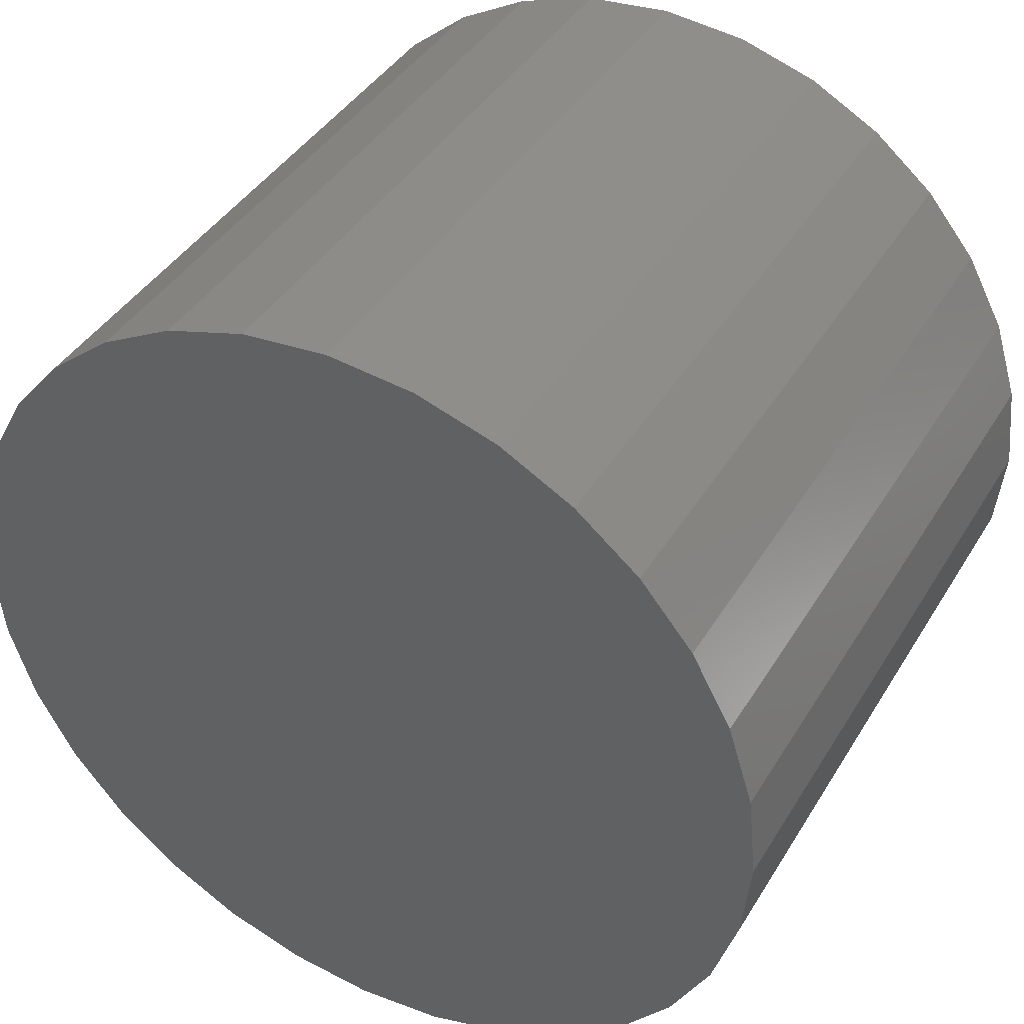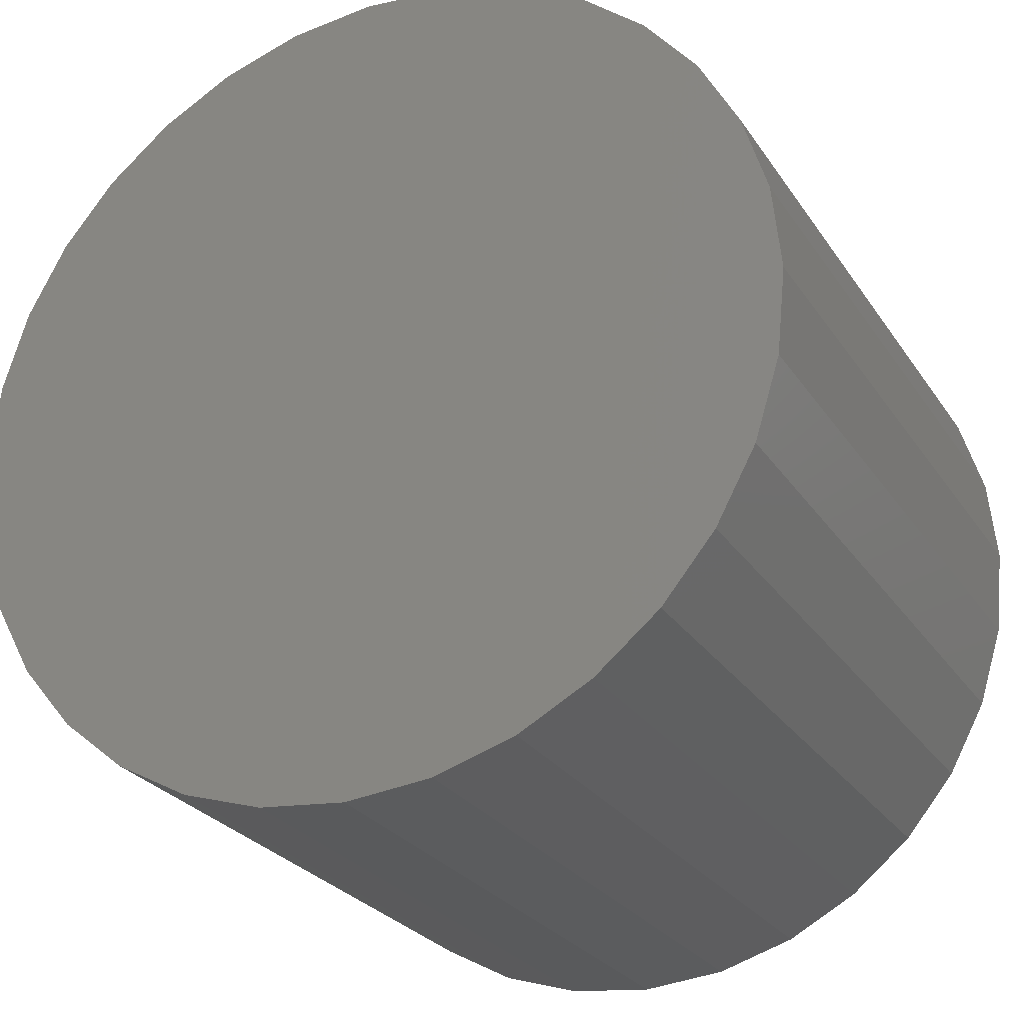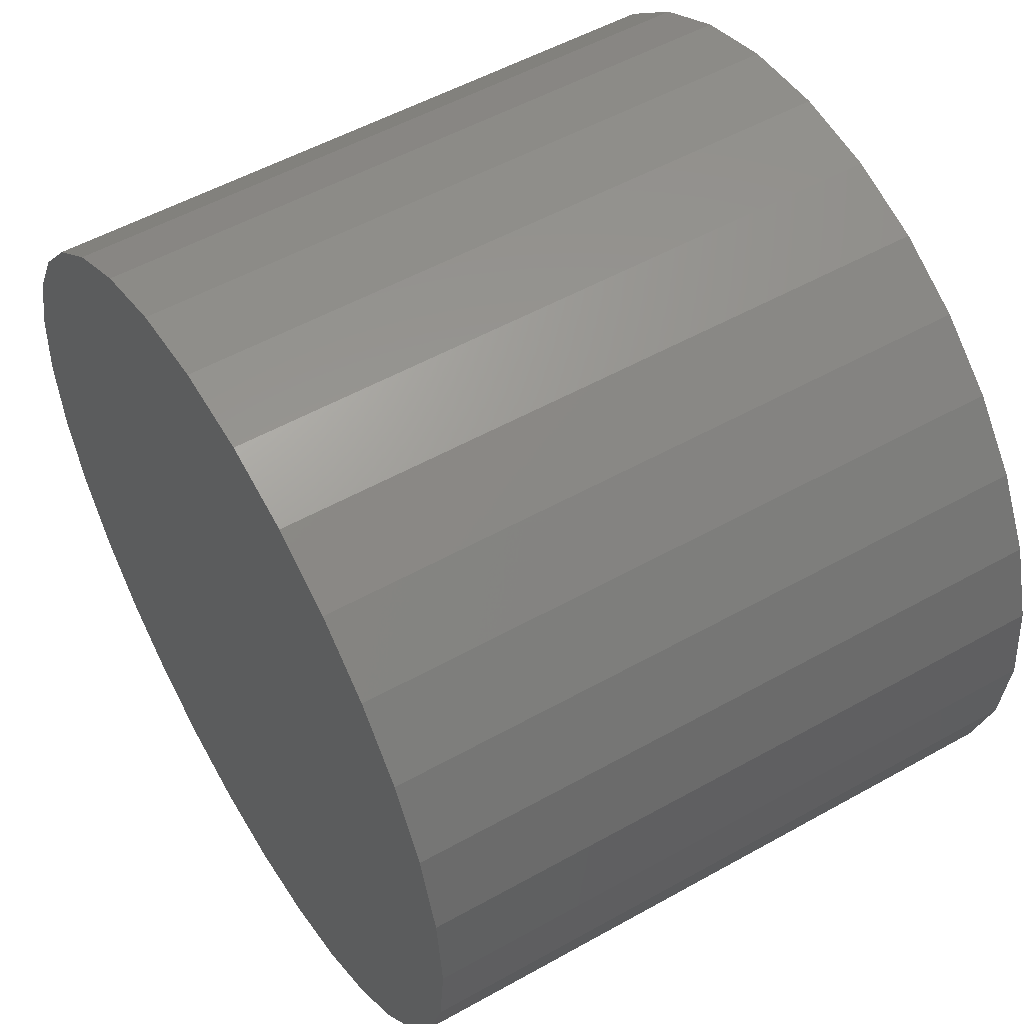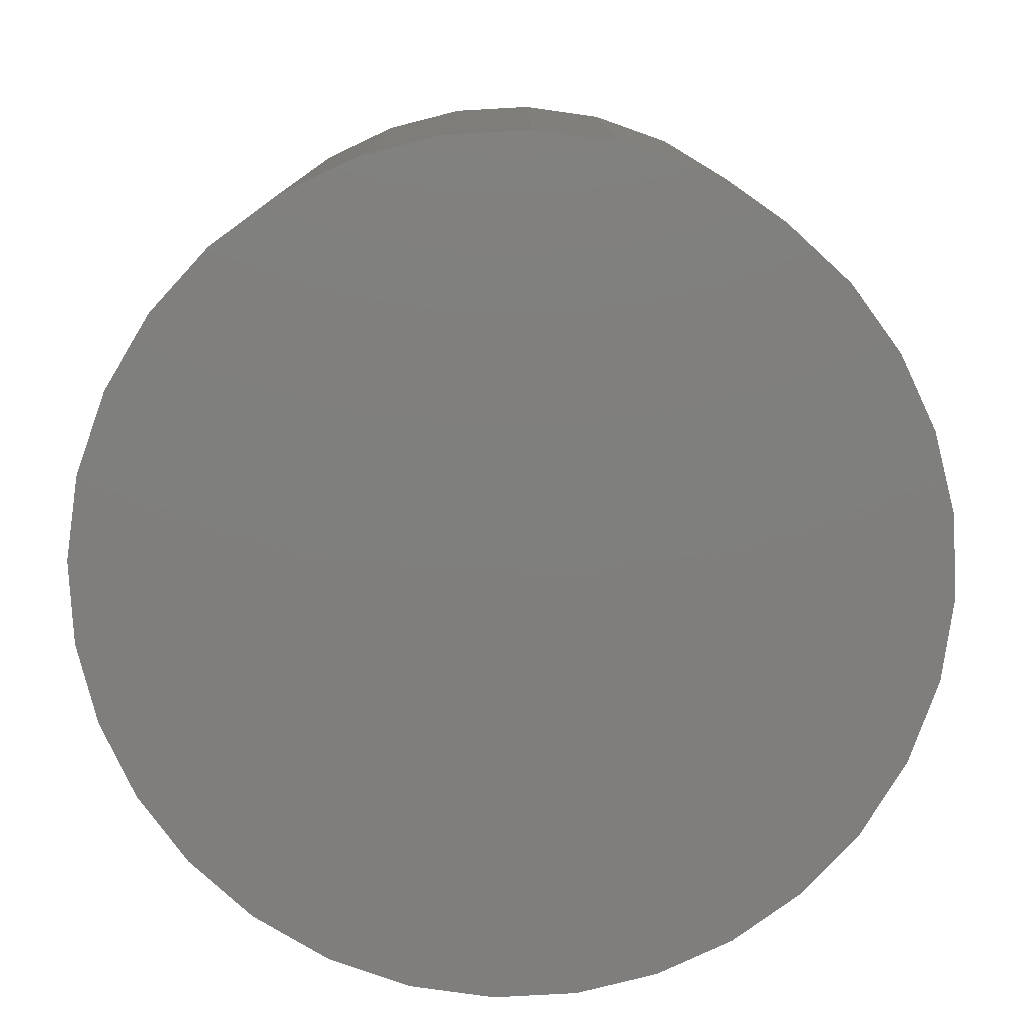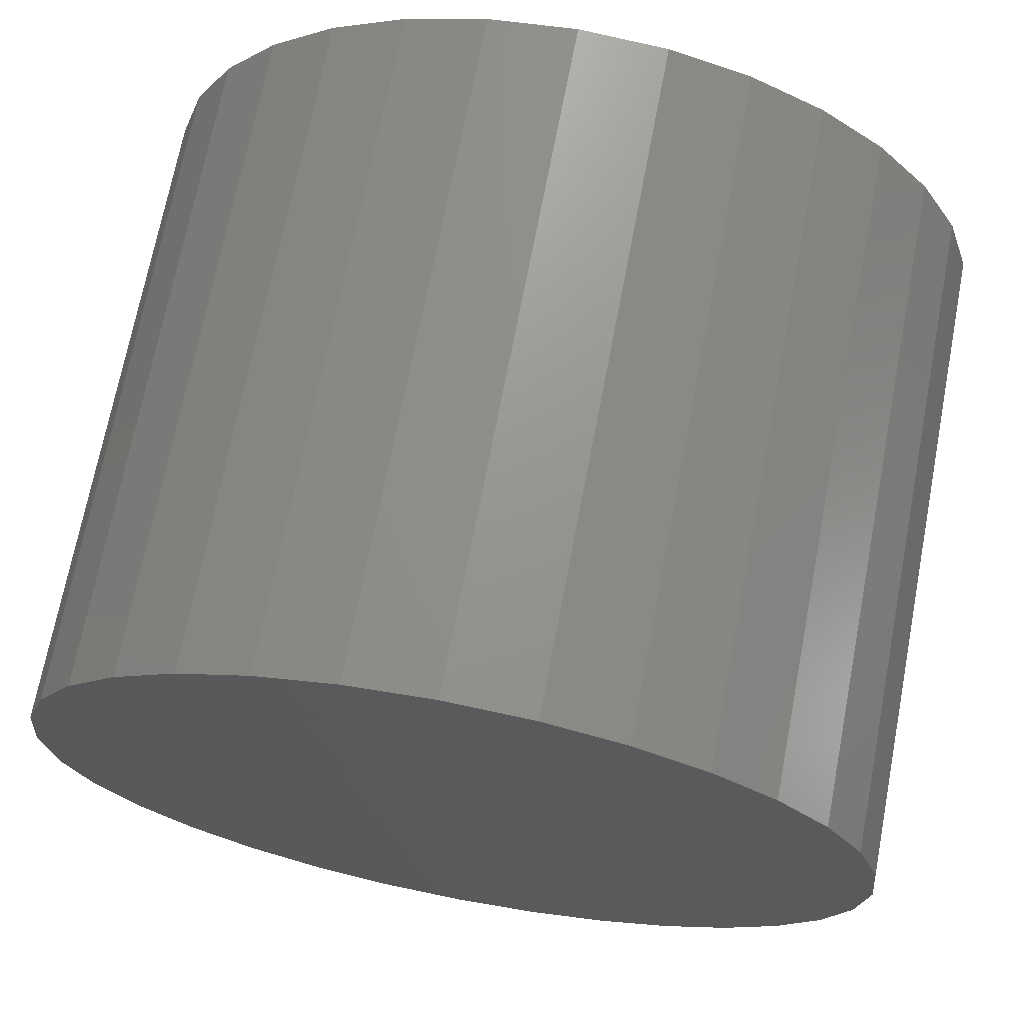
<metadata>
{"format":"stl","ext":"stl","renderer":"f3d","projection":"perspective","resolution":1024,"background":"white","views":[{"elev":40.9,"azim":28.6,"up":"+Z"},{"elev":-26.3,"azim":-153.8,"up":"+Z"},{"elev":53.3,"azim":-120.9,"up":"+Z"},{"elev":-78.7,"azim":-25.3,"up":"+Y"},{"elev":70.1,"azim":-169.2,"up":"+Z"}]}
</metadata>
<code>
# stl→obj: 218 verts, 432 faces
v 1 0 0
v 0.9898 0 -3.101e-17
v 0.9898 0 -0.05038
v 0.9607 0 -0.09731
v 0.9607 0 -6.072e-17
v 0.9146 0 -0.1398
v 0.9146 0 -8.782e-17
v 0.8536 0 -0.1768
v 0.8536 0 -1.11e-16
v 0.7796 0 -0.2073
v 0.7796 0 -8.197e-17
v 0.6946 0 -0.2304
v 0.6946 0 -4.51e-17
v 0.6008 0 -0.2449
v 0.6008 0 -1.344e-17
v 0.5 0 -0.25
v 0.5 0 0
v 0.3992 0 -1.344e-17
v 0.3992 0 -0.2449
v 0.3054 0 -4.51e-17
v 0.3054 0 -0.2304
v 0.2204 0 -8.197e-17
v 0.2204 0 -0.2073
v 0.1464 0 -1.11e-16
v 0.1464 0 -0.1768
v 0.08539 0 -8.782e-17
v 0.08539 0 -0.1398
v 0.03929 0 -6.072e-17
v 0.03929 0 -0.09731
v 0.01016 0 -3.101e-17
v 0.01016 0 -0.05038
v 0 0 0
v 0.01016 0 0.05038
v 0.03929 0 0.09731
v 0.08539 0 0.1398
v 0.1464 0 0.1768
v 0.2204 0 0.2073
v 0.3054 0 0.2304
v 0.3992 0 0.2449
v 0.5 0 0.25
v 0.6008 0 0.2449
v 0.6946 0 0.2304
v 0.7796 0 0.2073
v 0.8536 0 0.1768
v 0.9146 0 0.1398
v 0.9607 0 0.09731
v 0.9898 0 0.05038
v 0.9898 0 -0.1008
v 0.9607 0 -0.1946
v 0.9146 0 -0.2796
v 0.8536 0 -0.3536
v 0.7796 0 -0.4146
v 0.6946 0 -0.4607
v 0.6008 0 -0.4898
v 0.5 0 -0.5
v 0.3992 0 -0.4898
v 0.3054 0 -0.4607
v 0.2204 0 -0.4146
v 0.1464 0 -0.3536
v 0.08539 0 -0.2796
v 0.03929 0 -0.1946
v 0.01016 0 -0.1008
v 0.01016 0 0.1008
v 0.03929 0 0.1946
v 0.08539 0 0.2796
v 0.1464 0 0.3536
v 0.2204 0 0.4146
v 0.3054 0 0.4607
v 0.3992 0 0.4898
v 0.5 0 0.5
v 0.6008 0 0.4898
v 0.6946 0 0.4607
v 0.7796 0 0.4146
v 0.8536 0 0.3536
v 0.9146 0 0.2796
v 0.9607 0 0.1946
v 0.9898 0 0.1008
v 0.9898 0.2572 -0.1008
v 1 0.2572 0
v 0.9607 0.2572 -0.1946
v 0.9146 0.2572 -0.2796
v 0.8536 0.2572 -0.3536
v 0.7796 0.2572 -0.4146
v 0.6946 0.2572 -0.4607
v 0.6008 0.2572 -0.4898
v 0.5 0.2572 -0.5
v 0.3992 0.2572 -0.4898
v 0.3054 0.2572 -0.4607
v 0.2204 0.2572 -0.4146
v 0.1464 0.2572 -0.3536
v 0.08539 0.2572 -0.2796
v 0.03929 0.2572 -0.1946
v 0.01016 0.2572 -0.1008
v 0 0.2572 0
v 0.01016 0.2572 0.1008
v 0.03929 0.2572 0.1946
v 0.08539 0.2572 0.2796
v 0.1464 0.2572 0.3536
v 0.2204 0.2572 0.4146
v 0.3054 0.2572 0.4607
v 0.3992 0.2572 0.4898
v 0.5 0.2572 0.5
v 0.6008 0.2572 0.4898
v 0.6946 0.2572 0.4607
v 0.7796 0.2572 0.4146
v 0.8536 0.2572 0.3536
v 0.9146 0.2572 0.2796
v 0.9607 0.2572 0.1946
v 0.9898 0.2572 0.1008
v 0.9898 0.5144 -0.1008
v 1 0.5144 0
v 0.9607 0.5144 -0.1946
v 0.9146 0.5144 -0.2796
v 0.8536 0.5144 -0.3536
v 0.7796 0.5144 -0.4146
v 0.6946 0.5144 -0.4607
v 0.6008 0.5144 -0.4898
v 0.5 0.5144 -0.5
v 0.3992 0.5144 -0.4898
v 0.3054 0.5144 -0.4607
v 0.2204 0.5144 -0.4146
v 0.1464 0.5144 -0.3536
v 0.08539 0.5144 -0.2796
v 0.03929 0.5144 -0.1946
v 0.01016 0.5144 -0.1008
v 0 0.5144 0
v 0.01016 0.5144 0.1008
v 0.03929 0.5144 0.1946
v 0.08539 0.5144 0.2796
v 0.1464 0.5144 0.3536
v 0.2204 0.5144 0.4146
v 0.3054 0.5144 0.4607
v 0.3992 0.5144 0.4898
v 0.5 0.5144 0.5
v 0.6008 0.5144 0.4898
v 0.6946 0.5144 0.4607
v 0.7796 0.5144 0.4146
v 0.8536 0.5144 0.3536
v 0.9146 0.5144 0.2796
v 0.9607 0.5144 0.1946
v 0.9898 0.5144 0.1008
v 0.9898 0.7717 -0.1008
v 1 0.7717 0
v 0.9607 0.7717 -0.1946
v 0.9146 0.7717 -0.2796
v 0.8536 0.7717 -0.3536
v 0.7796 0.7717 -0.4146
v 0.6946 0.7717 -0.4607
v 0.6008 0.7717 -0.4898
v 0.5 0.7717 -0.5
v 0.3992 0.7717 -0.4898
v 0.3054 0.7717 -0.4607
v 0.2204 0.7717 -0.4146
v 0.1464 0.7717 -0.3536
v 0.08539 0.7717 -0.2796
v 0.03929 0.7717 -0.1946
v 0.01016 0.7717 -0.1008
v 0 0.7717 0
v 0.01016 0.7717 0.1008
v 0.03929 0.7717 0.1946
v 0.08539 0.7717 0.2796
v 0.1464 0.7717 0.3536
v 0.2204 0.7717 0.4146
v 0.3054 0.7717 0.4607
v 0.3992 0.7717 0.4898
v 0.5 0.7717 0.5
v 0.6008 0.7717 0.4898
v 0.6946 0.7717 0.4607
v 0.7796 0.7717 0.4146
v 0.8536 0.7717 0.3536
v 0.9146 0.7717 0.2796
v 0.9607 0.7717 0.1946
v 0.9898 0.7717 0.1008
v 0.9898 0.7717 -0.05038
v 0.9607 0.7717 -0.09731
v 0.9146 0.7717 -0.1398
v 0.8536 0.7717 -0.1768
v 0.7796 0.7717 -0.2073
v 0.6946 0.7717 -0.2304
v 0.6008 0.7717 -0.2449
v 0.5 0.7717 -0.25
v 0.3992 0.7717 -0.2449
v 0.3054 0.7717 -0.2304
v 0.2204 0.7717 -0.2073
v 0.1464 0.7717 -0.1768
v 0.08539 0.7717 -0.1398
v 0.03929 0.7717 -0.09731
v 0.01016 0.7717 -0.05038
v 0.01016 0.7717 0.05038
v 0.03929 0.7717 0.09731
v 0.08539 0.7717 0.1398
v 0.1464 0.7717 0.1768
v 0.2204 0.7717 0.2073
v 0.3054 0.7717 0.2304
v 0.3992 0.7717 0.2449
v 0.5 0.7717 0.25
v 0.6008 0.7717 0.2449
v 0.6946 0.7717 0.2304
v 0.7796 0.7717 0.2073
v 0.8536 0.7717 0.1768
v 0.9146 0.7717 0.1398
v 0.9607 0.7717 0.09731
v 0.9898 0.7717 0.05038
v 0.9898 0.7717 -3.101e-17
v 0.9607 0.7717 -6.072e-17
v 0.9146 0.7717 -8.782e-17
v 0.8536 0.7717 -1.11e-16
v 0.7796 0.7717 -8.197e-17
v 0.6946 0.7717 -4.51e-17
v 0.6008 0.7717 -1.344e-17
v 0.5 0.7717 0
v 0.3992 0.7717 -1.344e-17
v 0.3054 0.7717 -4.51e-17
v 0.2204 0.7717 -8.197e-17
v 0.1464 0.7717 -1.11e-16
v 0.08539 0.7717 -8.782e-17
v 0.03929 0.7717 -6.072e-17
v 0.01016 0.7717 -3.101e-17
f 1 2 3
f 2 4 3
f 2 5 4
f 5 6 4
f 5 7 6
f 7 8 6
f 7 9 8
f 9 10 8
f 9 11 10
f 11 12 10
f 11 13 12
f 13 14 12
f 13 15 14
f 15 16 14
f 15 17 16
f 17 18 16
f 16 18 19
f 18 20 19
f 19 20 21
f 20 22 21
f 21 22 23
f 22 24 23
f 23 24 25
f 24 26 25
f 25 26 27
f 26 28 27
f 27 28 29
f 28 30 29
f 29 30 31
f 30 32 31
f 32 30 33
f 30 34 33
f 30 28 34
f 28 35 34
f 28 26 35
f 26 36 35
f 26 24 36
f 24 37 36
f 24 22 37
f 22 38 37
f 22 20 38
f 20 39 38
f 20 18 39
f 18 40 39
f 18 17 40
f 17 15 40
f 40 15 41
f 15 13 41
f 41 13 42
f 13 11 42
f 42 11 43
f 11 9 43
f 43 9 44
f 9 7 44
f 44 7 45
f 7 5 45
f 45 5 46
f 5 2 46
f 46 2 47
f 2 1 47
f 1 3 48
f 3 49 48
f 3 4 49
f 4 50 49
f 4 6 50
f 6 51 50
f 6 8 51
f 8 52 51
f 8 10 52
f 10 53 52
f 10 12 53
f 12 54 53
f 12 14 54
f 14 55 54
f 14 16 55
f 16 19 55
f 55 19 56
f 19 21 56
f 56 21 57
f 21 23 57
f 57 23 58
f 23 25 58
f 58 25 59
f 25 27 59
f 59 27 60
f 27 29 60
f 60 29 61
f 29 31 61
f 61 31 62
f 31 32 62
f 32 33 63
f 33 64 63
f 33 34 64
f 34 65 64
f 34 35 65
f 35 66 65
f 35 36 66
f 36 67 66
f 36 37 67
f 37 68 67
f 37 38 68
f 38 69 68
f 38 39 69
f 39 70 69
f 39 40 70
f 40 41 70
f 70 41 71
f 41 42 71
f 71 42 72
f 42 43 72
f 72 43 73
f 43 44 73
f 73 44 74
f 44 45 74
f 74 45 75
f 45 46 75
f 75 46 76
f 46 47 76
f 76 47 77
f 47 1 77
f 1 78 79
f 1 48 78
f 48 80 78
f 48 49 80
f 49 81 80
f 49 50 81
f 50 82 81
f 50 51 82
f 51 83 82
f 51 52 83
f 52 84 83
f 52 53 84
f 53 85 84
f 53 54 85
f 54 86 85
f 54 55 86
f 55 56 86
f 86 56 87
f 56 57 87
f 87 57 88
f 57 58 88
f 88 58 89
f 58 59 89
f 89 59 90
f 59 60 90
f 90 60 91
f 60 61 91
f 91 61 92
f 61 62 92
f 92 62 93
f 62 32 93
f 93 32 94
f 32 95 94
f 32 63 95
f 63 96 95
f 63 64 96
f 64 97 96
f 64 65 97
f 65 98 97
f 65 66 98
f 66 99 98
f 66 67 99
f 67 100 99
f 67 68 100
f 68 101 100
f 68 69 101
f 69 102 101
f 69 70 102
f 70 71 102
f 102 71 103
f 71 72 103
f 103 72 104
f 72 73 104
f 104 73 105
f 73 74 105
f 105 74 106
f 74 75 106
f 106 75 107
f 75 76 107
f 107 76 108
f 76 77 108
f 108 77 109
f 77 1 109
f 109 1 79
f 79 110 111
f 79 78 110
f 78 112 110
f 78 80 112
f 80 113 112
f 80 81 113
f 81 114 113
f 81 82 114
f 82 115 114
f 82 83 115
f 83 116 115
f 83 84 116
f 84 117 116
f 84 85 117
f 85 118 117
f 85 86 118
f 86 87 118
f 118 87 119
f 87 88 119
f 119 88 120
f 88 89 120
f 120 89 121
f 89 90 121
f 121 90 122
f 90 91 122
f 122 91 123
f 91 92 123
f 123 92 124
f 92 93 124
f 124 93 125
f 93 94 125
f 125 94 126
f 94 127 126
f 94 95 127
f 95 128 127
f 95 96 128
f 96 129 128
f 96 97 129
f 97 130 129
f 97 98 130
f 98 131 130
f 98 99 131
f 99 132 131
f 99 100 132
f 100 133 132
f 100 101 133
f 101 134 133
f 101 102 134
f 102 103 134
f 134 103 135
f 103 104 135
f 135 104 136
f 104 105 136
f 136 105 137
f 105 106 137
f 137 106 138
f 106 107 138
f 138 107 139
f 107 108 139
f 139 108 140
f 108 109 140
f 140 109 141
f 109 79 141
f 141 79 111
f 111 142 143
f 111 110 142
f 110 144 142
f 110 112 144
f 112 145 144
f 112 113 145
f 113 146 145
f 113 114 146
f 114 147 146
f 114 115 147
f 115 148 147
f 115 116 148
f 116 149 148
f 116 117 149
f 117 150 149
f 117 118 150
f 118 119 150
f 150 119 151
f 119 120 151
f 151 120 152
f 120 121 152
f 152 121 153
f 121 122 153
f 153 122 154
f 122 123 154
f 154 123 155
f 123 124 155
f 155 124 156
f 124 125 156
f 156 125 157
f 125 126 157
f 157 126 158
f 126 159 158
f 126 127 159
f 127 160 159
f 127 128 160
f 128 161 160
f 128 129 161
f 129 162 161
f 129 130 162
f 130 163 162
f 130 131 163
f 131 164 163
f 131 132 164
f 132 165 164
f 132 133 165
f 133 166 165
f 133 134 166
f 134 135 166
f 166 135 167
f 135 136 167
f 167 136 168
f 136 137 168
f 168 137 169
f 137 138 169
f 169 138 170
f 138 139 170
f 170 139 171
f 139 140 171
f 171 140 172
f 140 141 172
f 172 141 173
f 141 111 173
f 173 111 143
f 143 142 174
f 142 175 174
f 142 144 175
f 144 176 175
f 144 145 176
f 145 177 176
f 145 146 177
f 146 178 177
f 146 147 178
f 147 179 178
f 147 148 179
f 148 180 179
f 148 149 180
f 149 181 180
f 149 150 181
f 150 151 181
f 181 151 182
f 151 152 182
f 182 152 183
f 152 153 183
f 183 153 184
f 153 154 184
f 184 154 185
f 154 155 185
f 185 155 186
f 155 156 186
f 186 156 187
f 156 157 187
f 187 157 188
f 157 158 188
f 158 159 189
f 159 190 189
f 159 160 190
f 160 191 190
f 160 161 191
f 161 192 191
f 161 162 192
f 162 193 192
f 162 163 193
f 163 194 193
f 163 164 194
f 164 195 194
f 164 165 195
f 165 196 195
f 165 166 196
f 166 167 196
f 196 167 197
f 167 168 197
f 197 168 198
f 168 169 198
f 198 169 199
f 169 170 199
f 199 170 200
f 170 171 200
f 200 171 201
f 171 172 201
f 201 172 202
f 172 173 202
f 202 173 203
f 173 143 203
f 143 174 204
f 174 205 204
f 174 175 205
f 175 206 205
f 175 176 206
f 176 207 206
f 176 177 207
f 177 208 207
f 177 178 208
f 178 209 208
f 178 179 209
f 179 210 209
f 179 180 210
f 180 211 210
f 180 181 211
f 181 182 211
f 211 182 212
f 182 183 212
f 212 183 213
f 183 184 213
f 213 184 214
f 184 185 214
f 214 185 215
f 185 186 215
f 215 186 216
f 186 187 216
f 216 187 217
f 187 188 217
f 217 188 218
f 188 158 218
f 158 189 218
f 189 217 218
f 189 190 217
f 190 216 217
f 190 191 216
f 191 215 216
f 191 192 215
f 192 214 215
f 192 193 214
f 193 213 214
f 193 194 213
f 194 212 213
f 194 195 212
f 195 211 212
f 195 196 211
f 196 197 211
f 211 197 210
f 197 198 210
f 210 198 209
f 198 199 209
f 209 199 208
f 199 200 208
f 208 200 207
f 200 201 207
f 207 201 206
f 201 202 206
f 206 202 205
f 202 203 205
f 205 203 204
f 203 143 204

</code>
